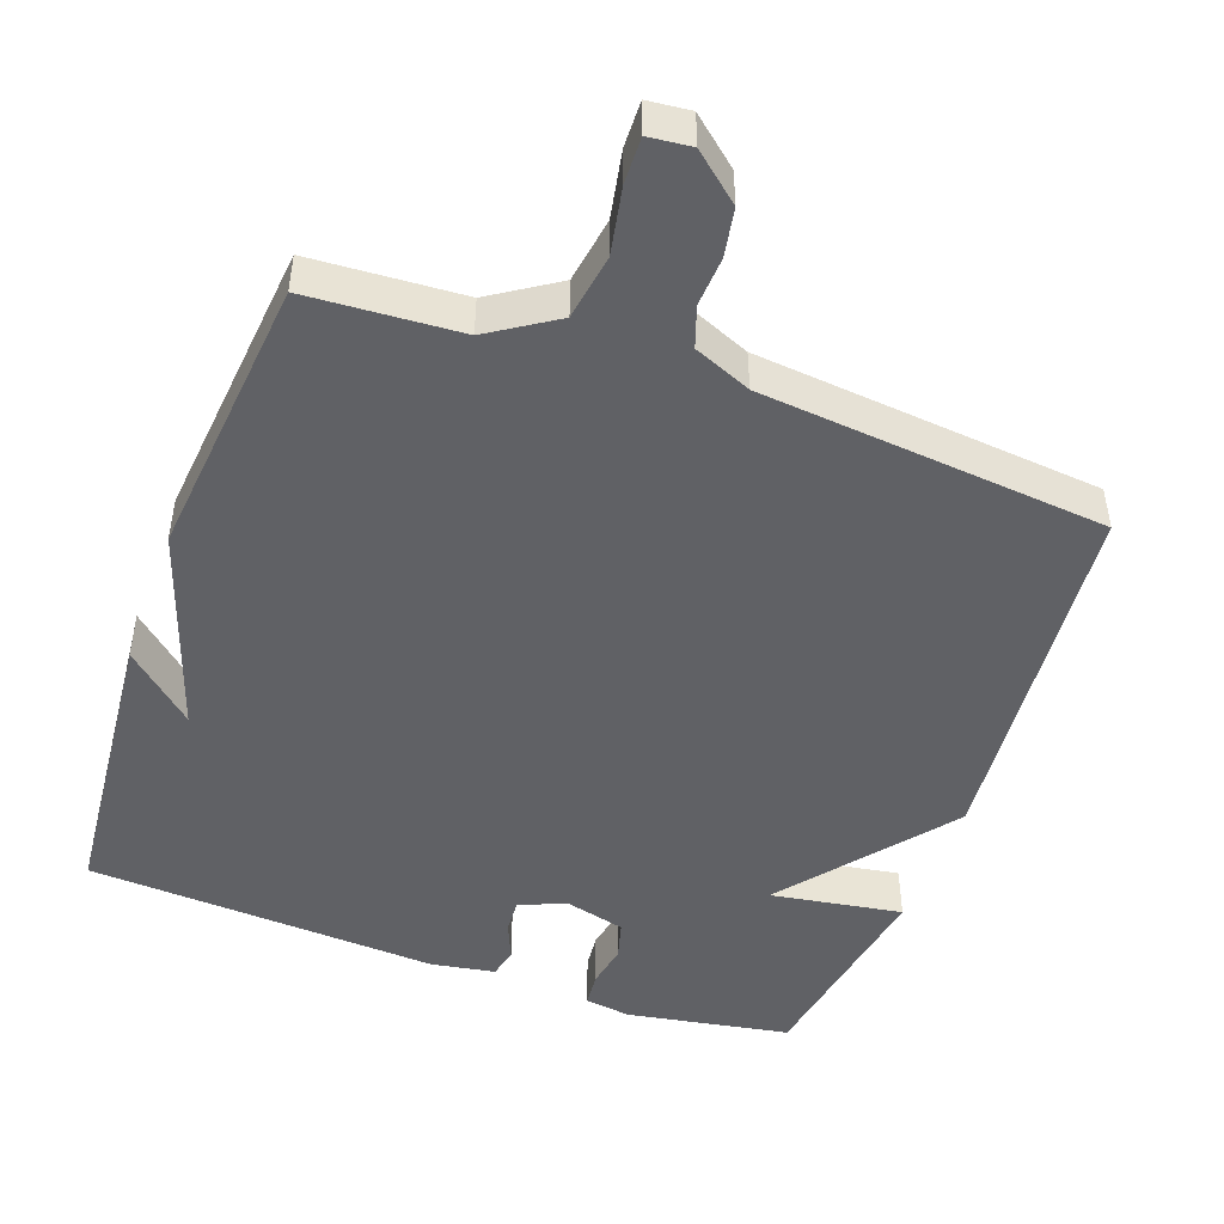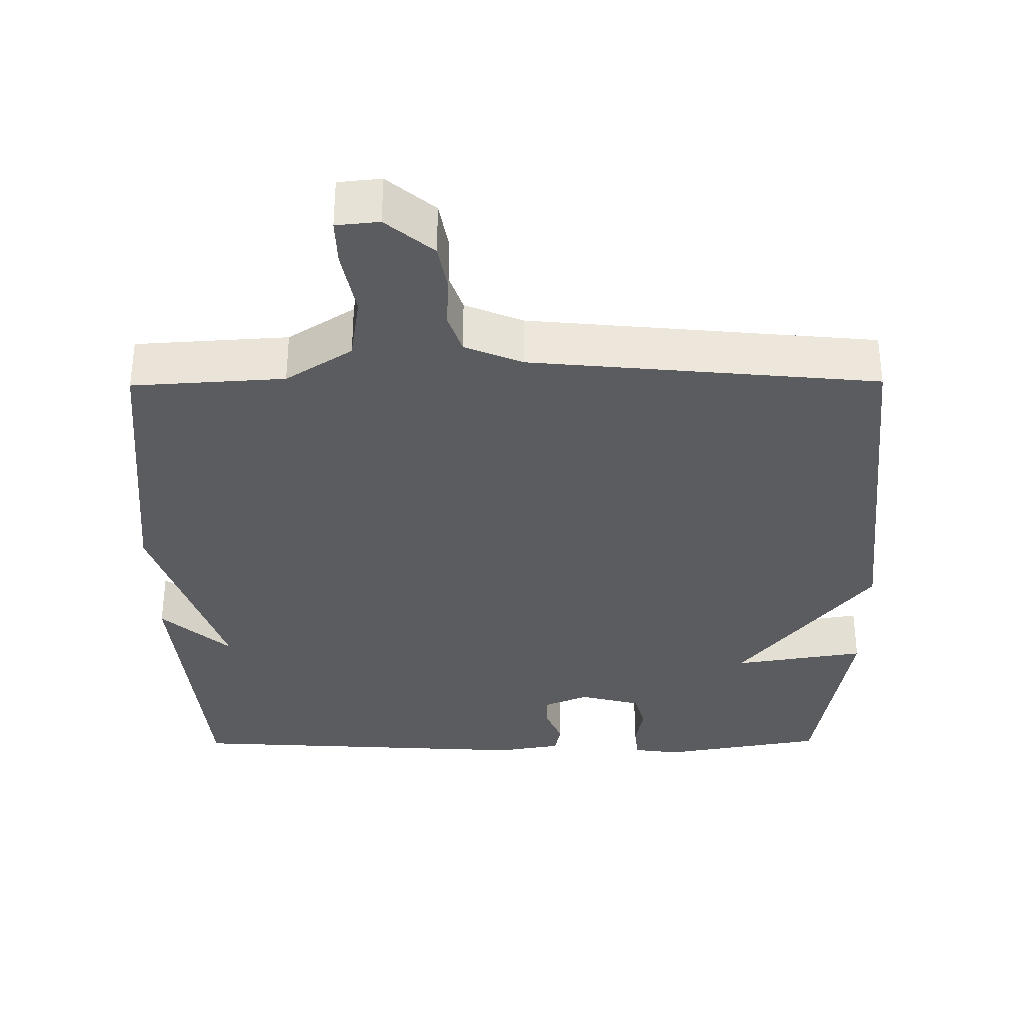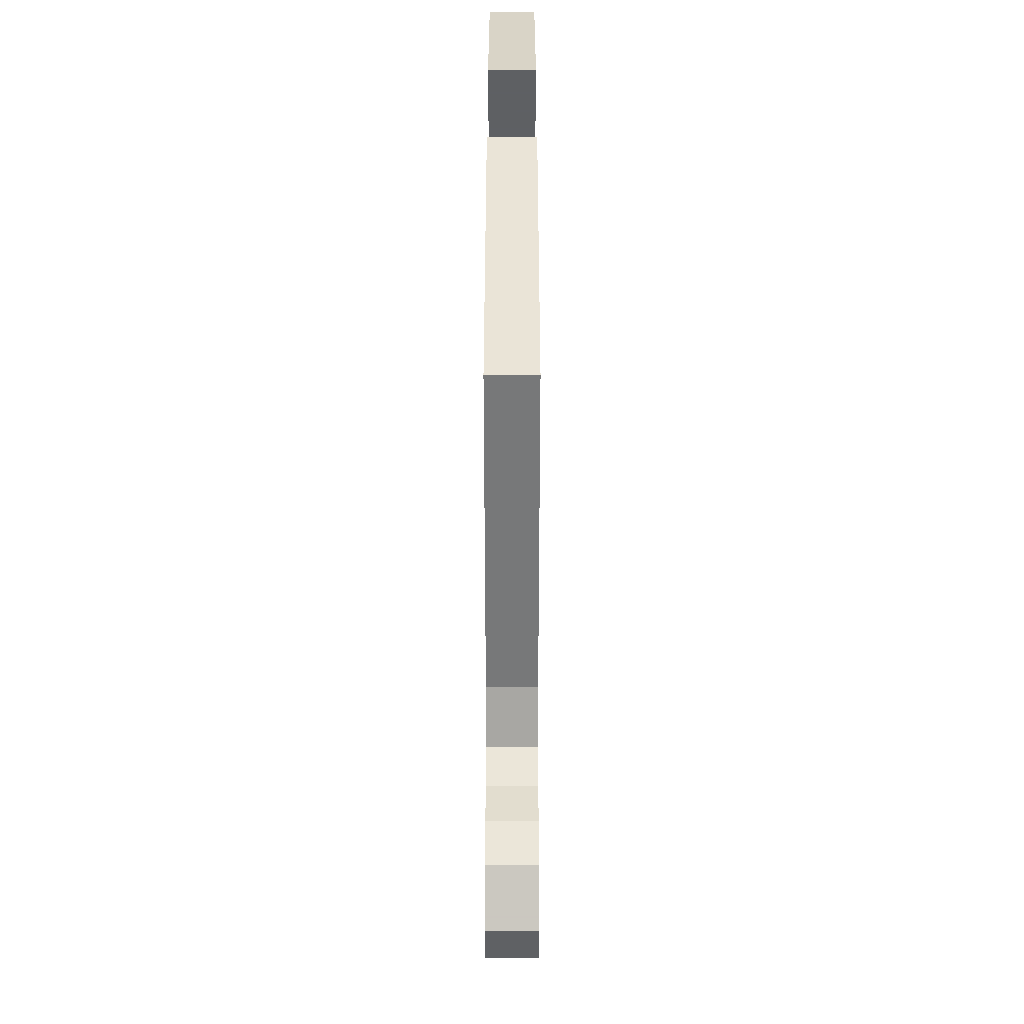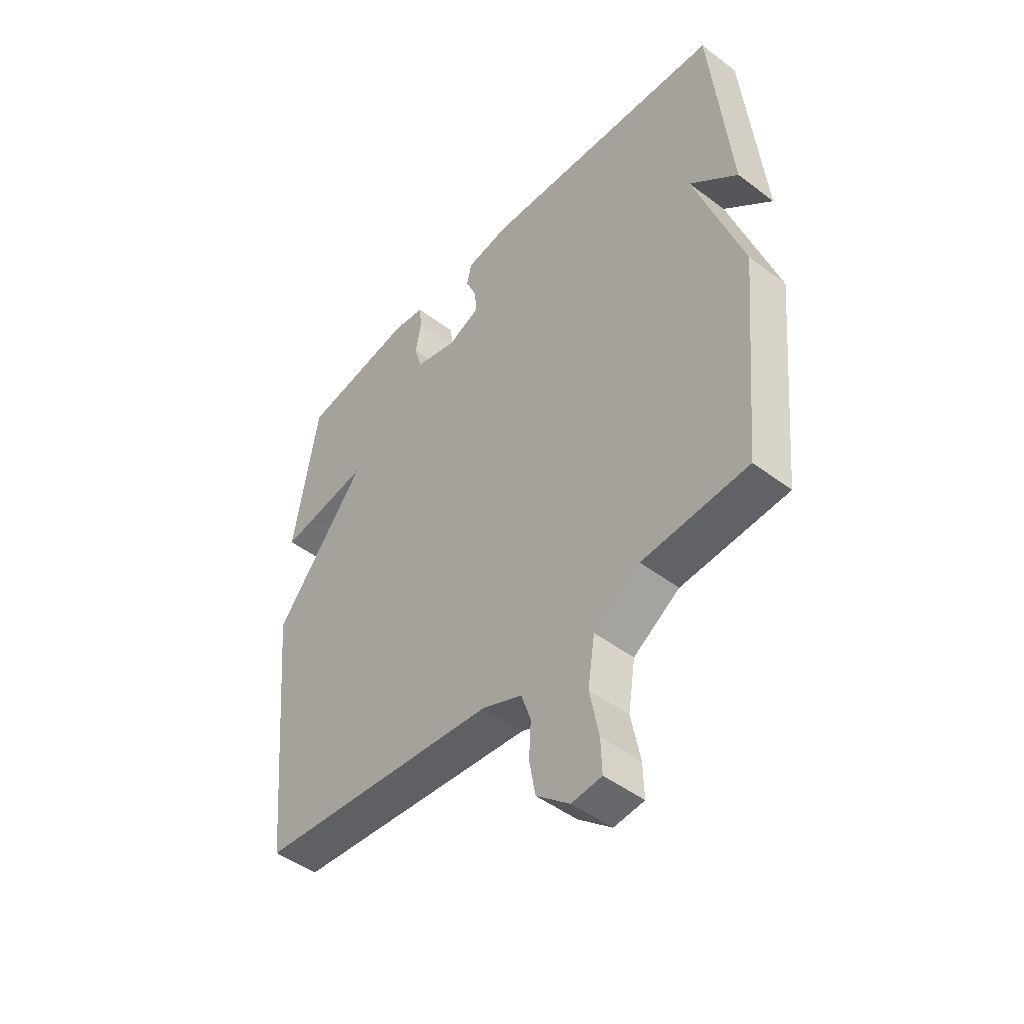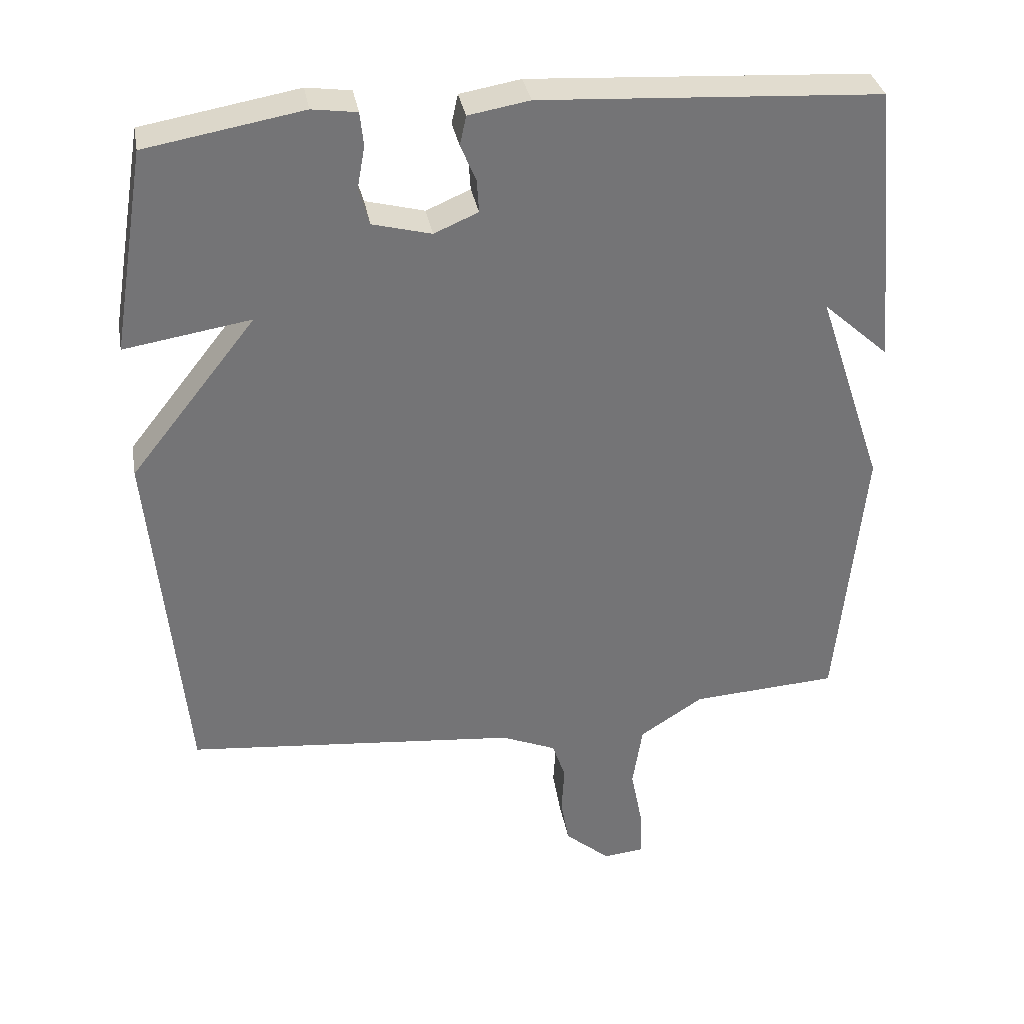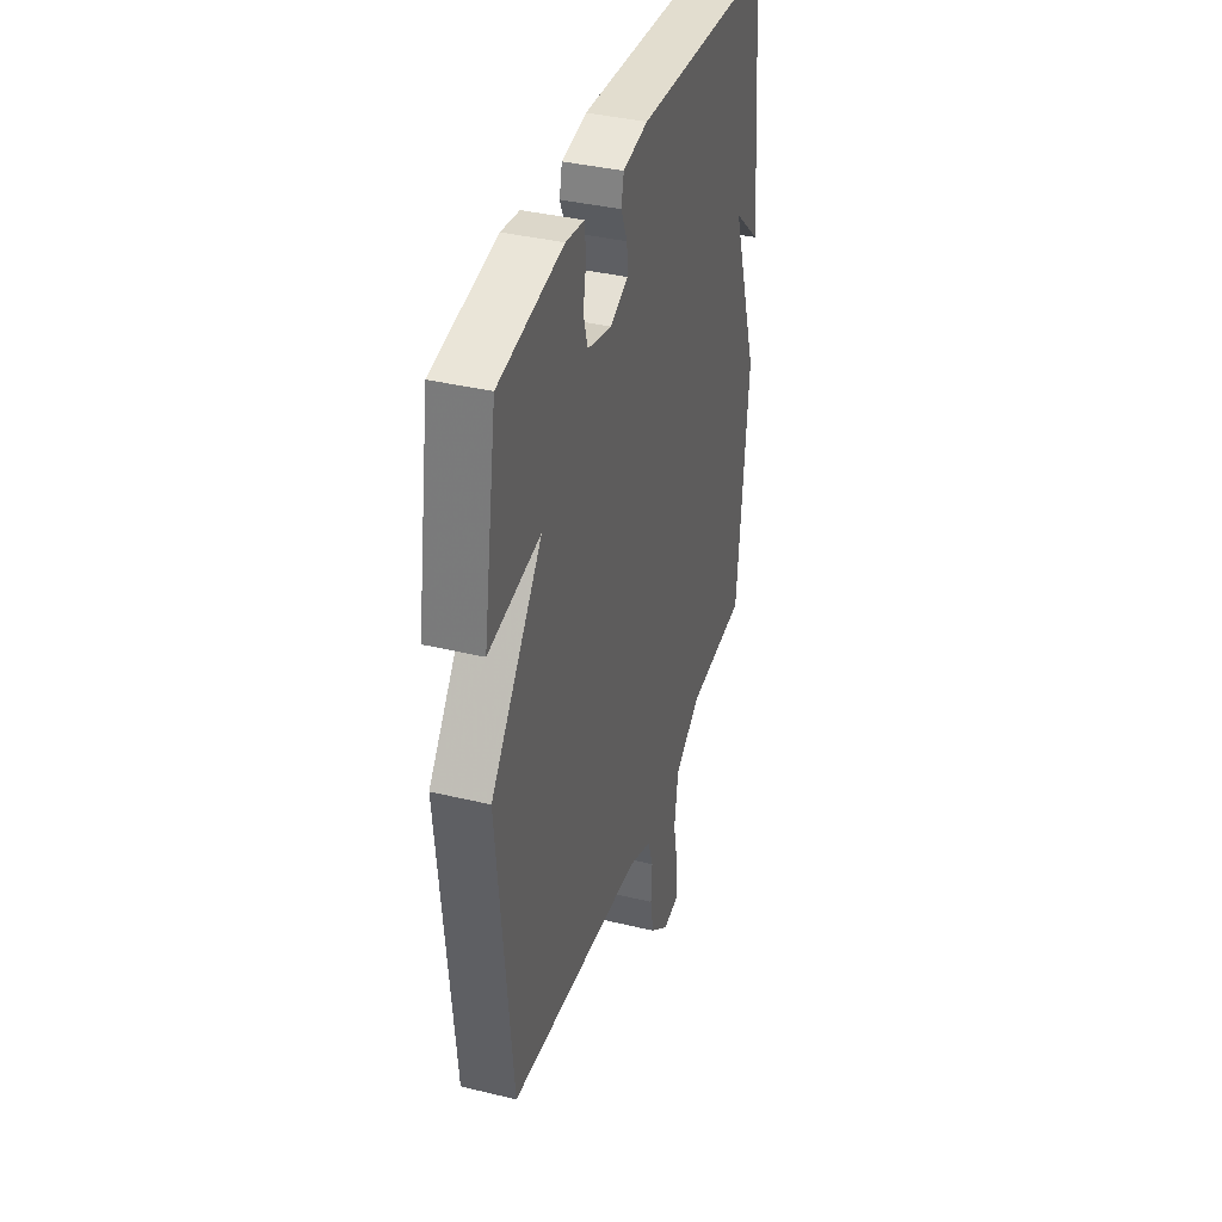
<metadata>
{"format":"obj","ext":"obj","renderer":"f3d","projection":"perspective","resolution":1024,"background":"white","views":[{"elev":-47.3,"azim":160.1,"up":"+Y"},{"elev":-34.0,"azim":-179.5,"up":"+Y"},{"elev":-51.8,"azim":-90.0,"up":"+Z"},{"elev":-47.7,"azim":49.7,"up":"+Z"},{"elev":34.2,"azim":-10.1,"up":"+Z"},{"elev":37.9,"azim":-72.9,"up":"+Z"}]}
</metadata>
<code>
v 0.5 0.07 0.5
v 0.538 0.07 0.095
v 0.443 0.07 0.18
v 0.538 0.07 -0.105
v 0.5 0.07 -0.5
v 0.291 0.07 -0.513
v 0.2 0.07 -0.572
v 0.186 0.07 -0.663
v 0.204 0.07 -0.755
v 0.206 0.07 -0.819
v 0.147 0.07 -0.825
v 0.082 0.07 -0.77
v 0.07 0.07 -0.703
v 0.074 0.07 -0.635
v 0.055 0.07 -0.579
v -0.024 0.07 -0.546
v -0.5 0.07 -0.5
v -0.548 0.07 0.01
v -0.367 0.07 0.239
v -0.548 0.07 0.21
v -0.5 0.07 0.5
v -0.276 0.07 0.539
v -0.212 0.07 0.53
v -0.207 0.07 0.482
v -0.218 0.07 0.421
v -0.203 0.07 0.368
v -0.119 0.07 0.346
v -0.056 0.07 0.373
v -0.059 0.07 0.42
v -0.081 0.07 0.472
v -0.072 0.07 0.514
v 0.015 0.07 0.529
v 0.5 0 0.5
v 0.538 0 0.095
v 0.443 0 0.18
v 0.538 0 -0.105
v 0.5 0 -0.5
v 0.291 0 -0.513
v 0.2 0 -0.572
v 0.186 0 -0.663
v 0.204 0 -0.755
v 0.206 0 -0.819
v 0.147 0 -0.825
v 0.082 0 -0.77
v 0.07 0 -0.703
v 0.074 0 -0.635
v 0.055 0 -0.579
v -0.024 0 -0.546
v -0.5 0 -0.5
v -0.548 0 0.01
v -0.367 0 0.239
v -0.548 0 0.21
v -0.5 0 0.5
v -0.276 0 0.539
v -0.212 0 0.53
v -0.207 0 0.482
v -0.218 0 0.421
v -0.203 0 0.368
v -0.119 0 0.346
v -0.056 0 0.373
v -0.059 0 0.42
v -0.081 0 0.472
v -0.072 0 0.514
v 0.015 0 0.529
f 31 32 1
f 30 31 1
f 29 30 1
f 28 29 1
f 27 28 1
f 23 24 25
f 22 23 25
f 21 22 25
f 20 21 25
f 19 20 25
f 19 25 26
f 18 19 26
f 17 18 26
f 16 17 26
f 15 16 26 27
f 12 13 14
f 11 12 14
f 10 11 14
f 9 10 14
f 8 9 14
f 14 15 27
f 8 14 27
f 7 8 27
f 3 4 5 6
f 7 27 1
f 6 7 1
f 3 6 1
f 1 2 3
f 33 64 63
f 33 63 62
f 33 62 61
f 33 61 60
f 33 60 59
f 57 56 55
f 57 55 54
f 57 54 53
f 57 53 52
f 57 52 51
f 58 57 51
f 58 51 50
f 58 50 49
f 58 49 48
f 59 58 48 47
f 46 45 44
f 46 44 43
f 46 43 42
f 46 42 41
f 46 41 40
f 59 47 46
f 59 46 40
f 59 40 39
f 38 37 36 35
f 33 59 39
f 33 39 38
f 33 38 35
f 35 34 33
f 1 33 34 2
f 2 34 35 3
f 3 35 36 4
f 4 36 37 5
f 5 37 38 6
f 6 38 39 7
f 7 39 40 8
f 8 40 41 9
f 9 41 42 10
f 10 42 43 11
f 11 43 44 12
f 12 44 45 13
f 13 45 46 14
f 14 46 47 15
f 15 47 48 16
f 16 48 49 17
f 17 49 50 18
f 18 50 51 19
f 19 51 52 20
f 20 52 53 21
f 21 53 54 22
f 22 54 55 23
f 23 55 56 24
f 24 56 57 25
f 25 57 58 26
f 26 58 59 27
f 27 59 60 28
f 28 60 61 29
f 29 61 62 30
f 30 62 63 31
f 31 63 64 32
f 32 64 33 1

</code>
